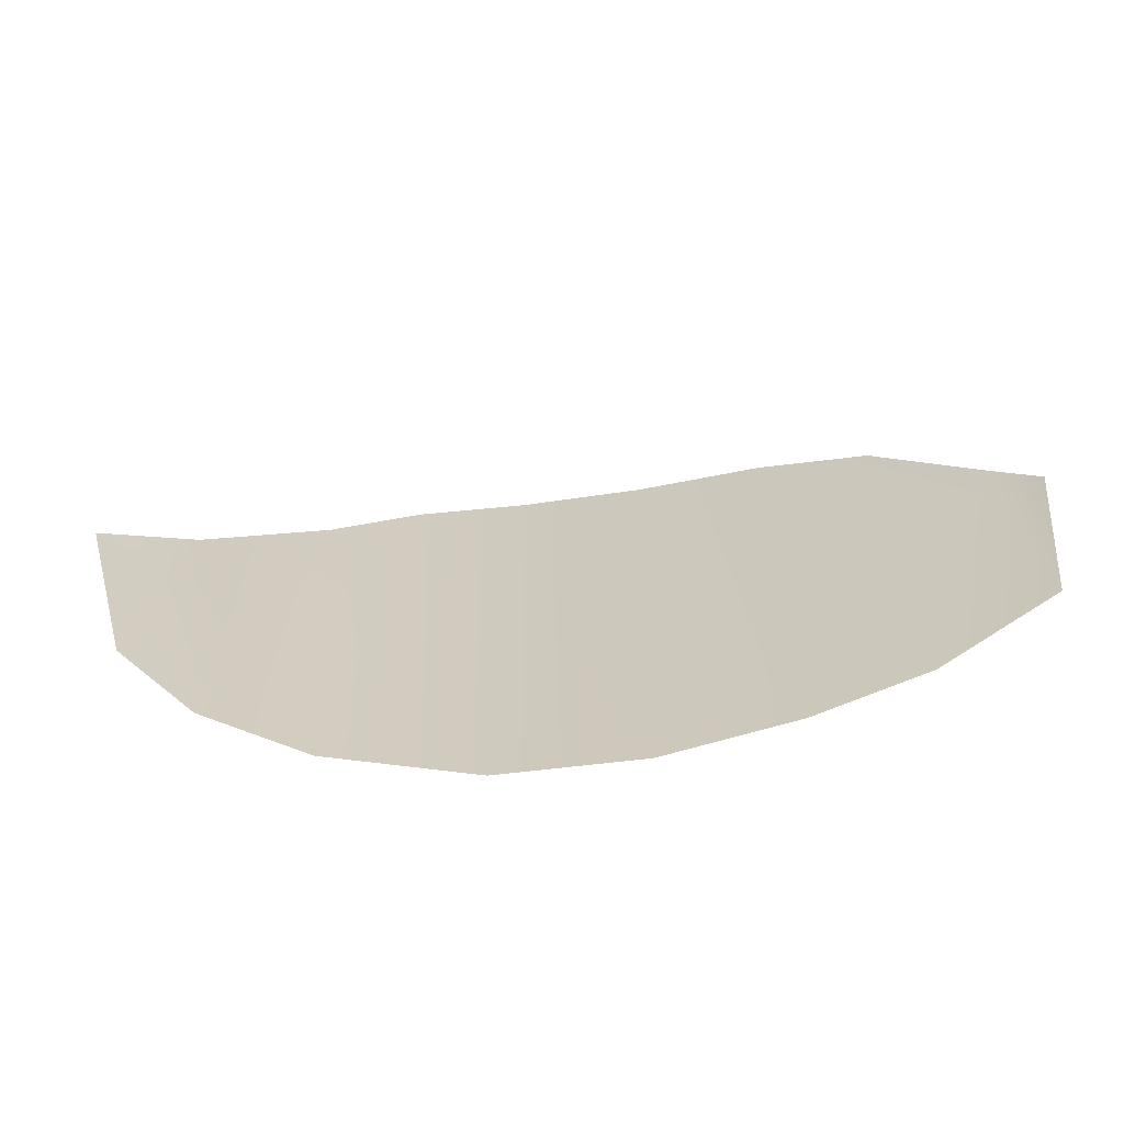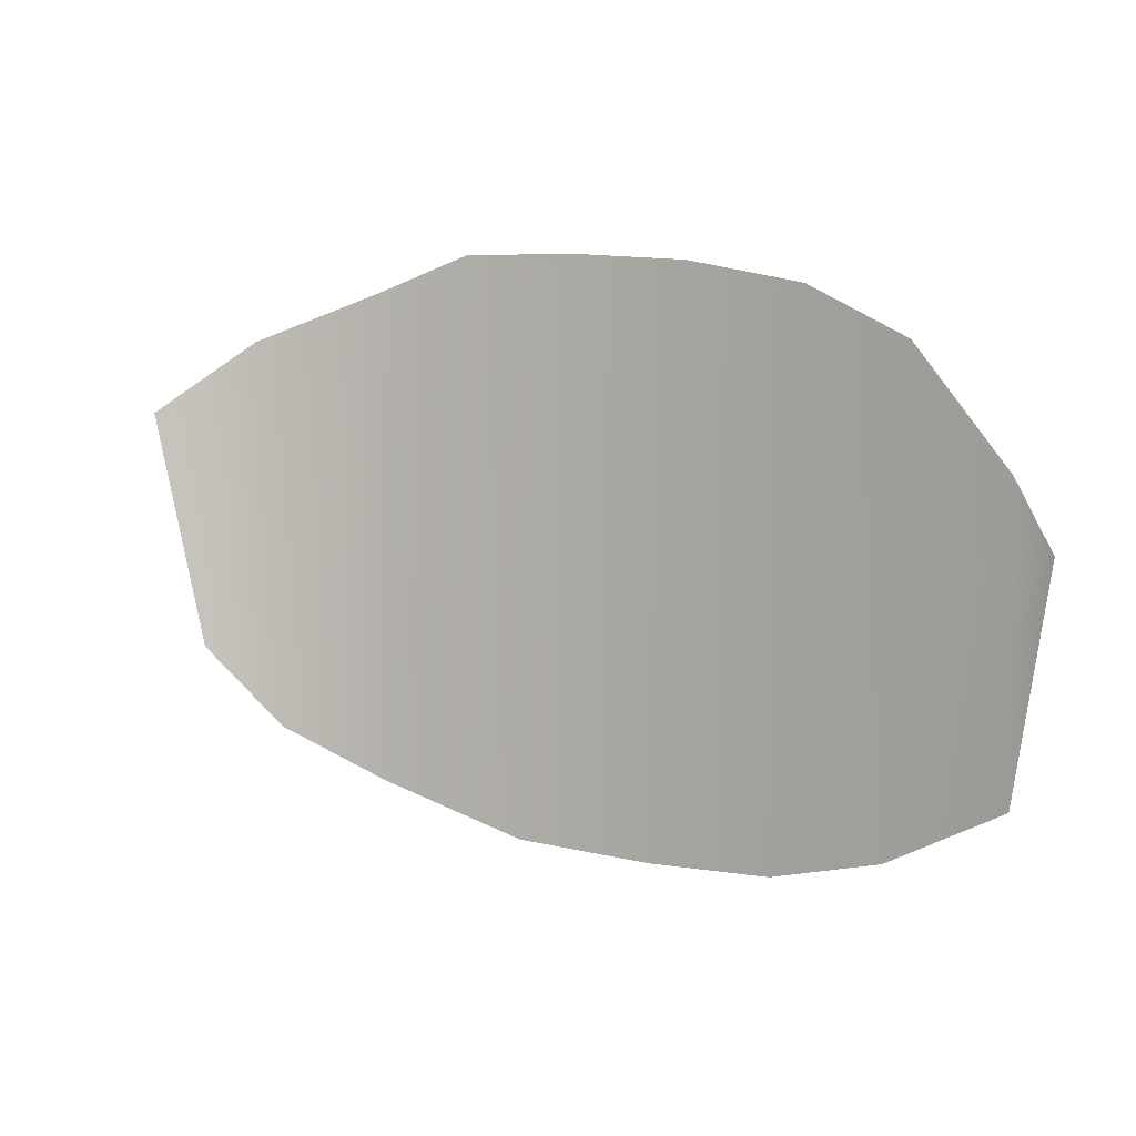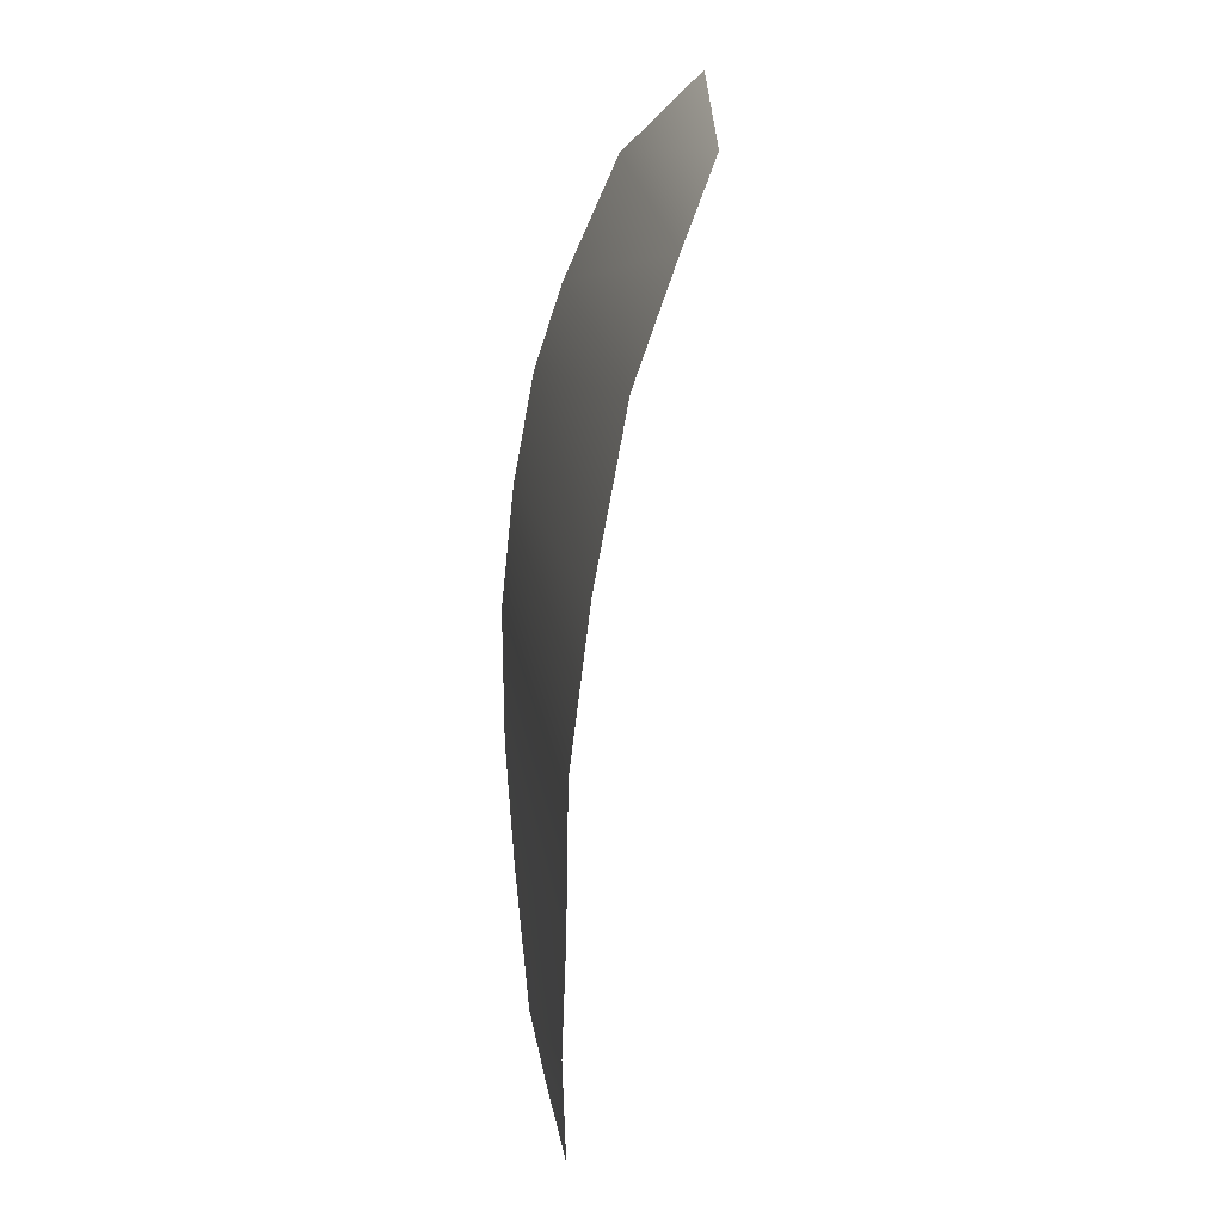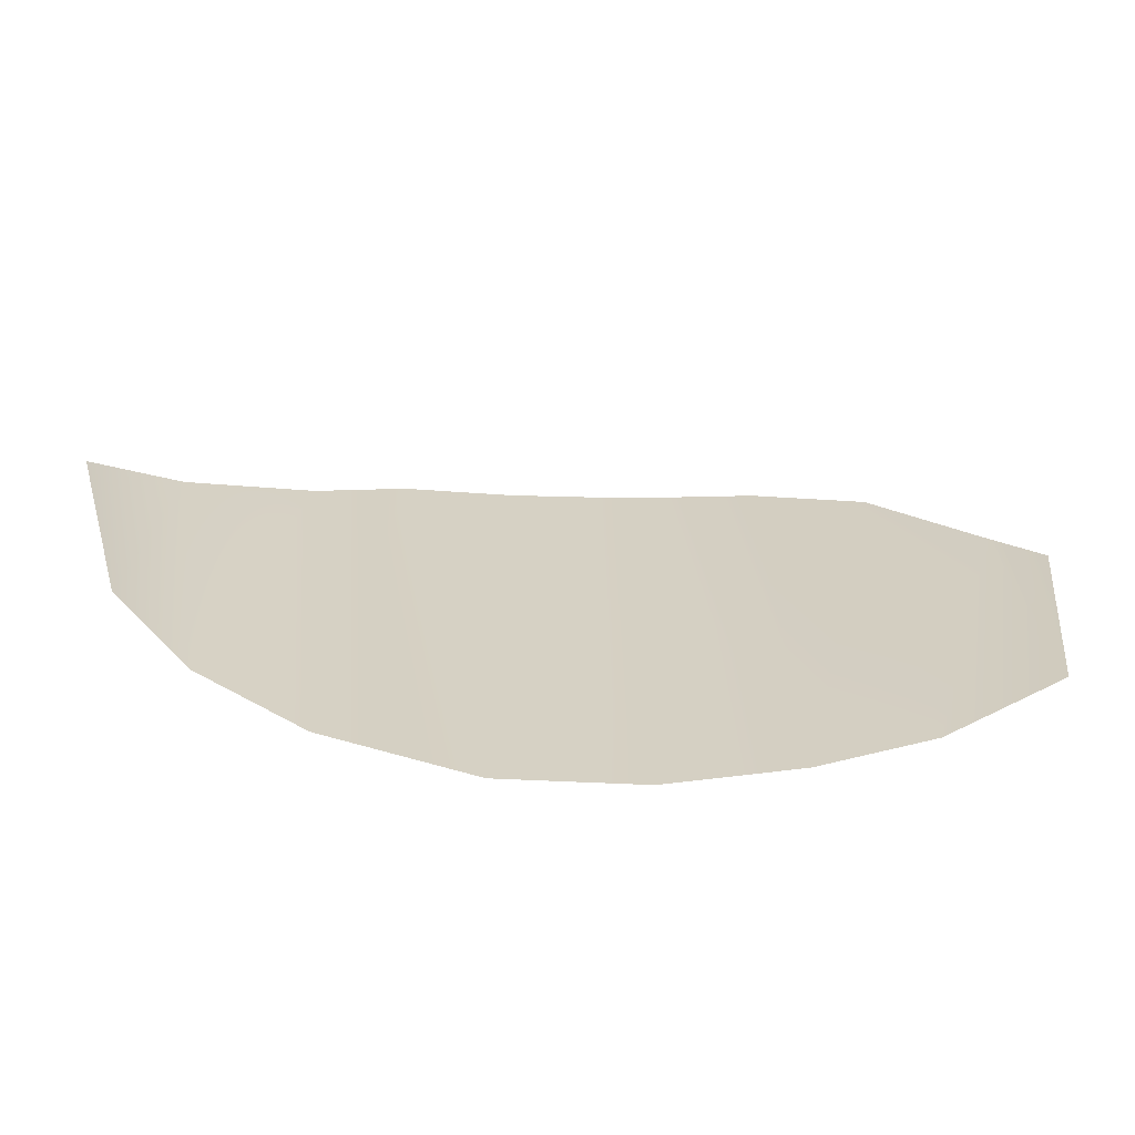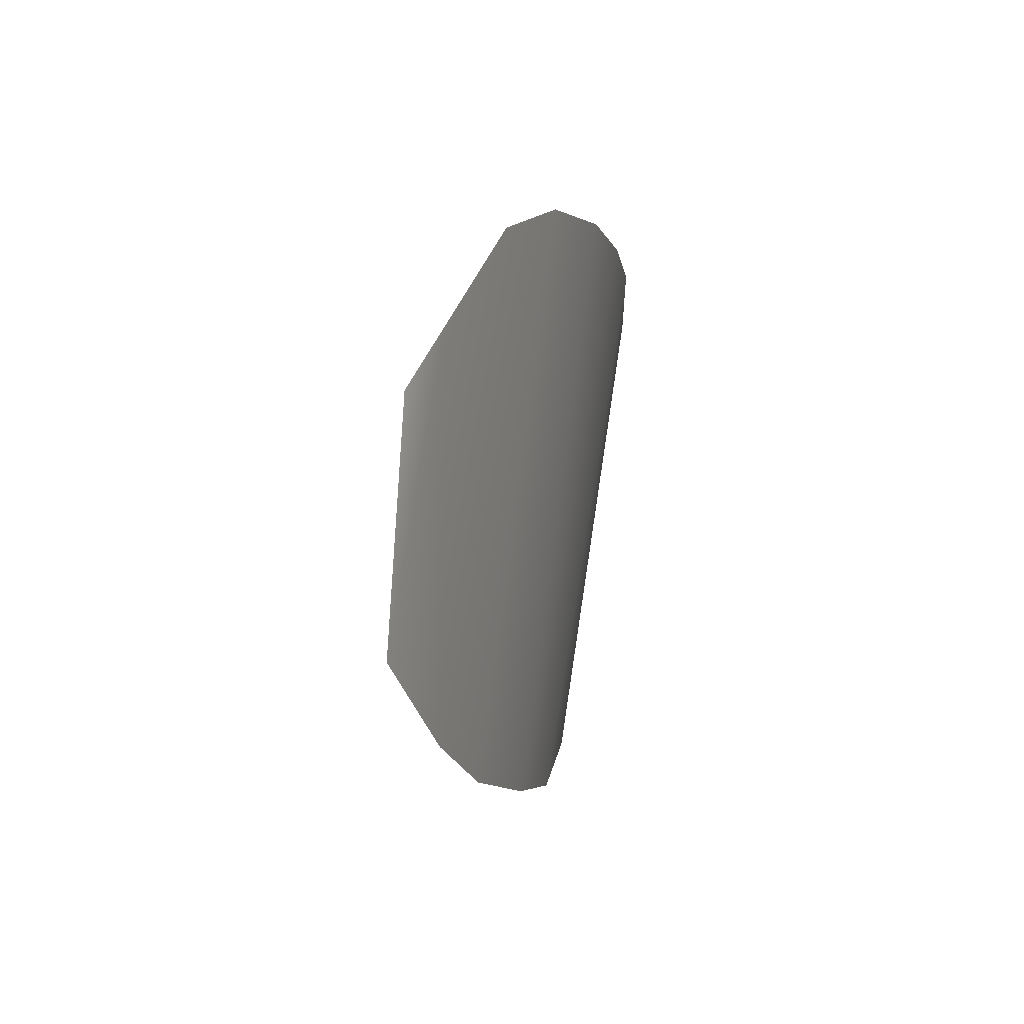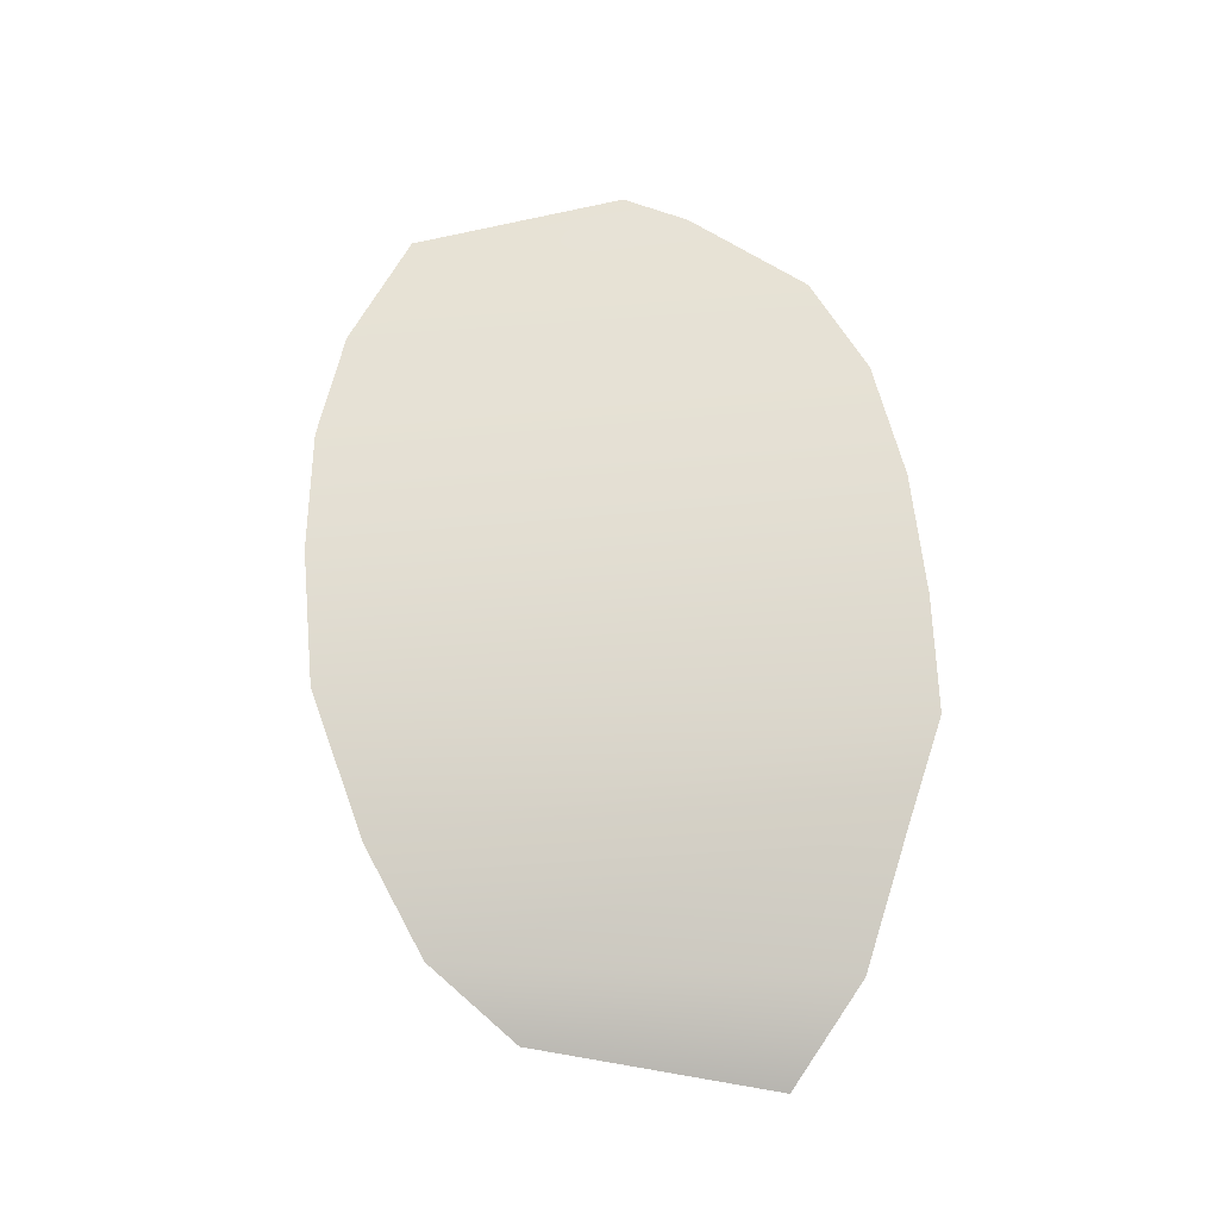
<metadata>
{"format":"obj","ext":"obj","renderer":"f3d","projection":"perspective","resolution":1024,"background":"white","views":[{"elev":-57.2,"azim":-159.8,"up":"+Y"},{"elev":11.6,"azim":-138.6,"up":"+Y"},{"elev":-78.2,"azim":95.1,"up":"+Y"},{"elev":-55.7,"azim":-170.3,"up":"+Y"},{"elev":-5.6,"azim":-66.4,"up":"+Y"},{"elev":53.3,"azim":84.8,"up":"+Z"}]}
</metadata>
<code>
g M_PupALL_L_A_Def
v 0.01634 0.02437 0.08453
v 0.01555 0.03339 0.08555
v 0.01757 0.03589 0.08607
v 0.02123 0.02148 0.08417
v 0.0221 0.04029 0.08638
v 0.02584 0.02007 0.08357
v 0.02677 0.04204 0.08639
v 0.03206 0.04267 0.08602
v 0.0312 0.01954 0.083
v 0.03705 0.04273 0.08506
v 0.03686 0.01958 0.08176
v 0.04153 0.04252 0.08381
v 0.04279 0.02125 0.08004
v 0.045 0.04094 0.08232
v 0.04682 0.02321 0.0781
v 0.0497 0.03881 0.07971
v 0.04974 0.02643 0.07652
v 0.0524 0.03595 0.07643
g M_PupALL_L_A_Def_0
f 3 2 1
f 4 3 1
f 3 4 5
f 6 5 4
f 7 5 6
f 8 7 6
f 6 9 8
f 10 8 9
f 9 11 10
f 12 10 11
f 13 12 11
f 14 12 13
f 15 14 13
f 15 16 14
f 15 17 16
f 18 16 17

</code>
